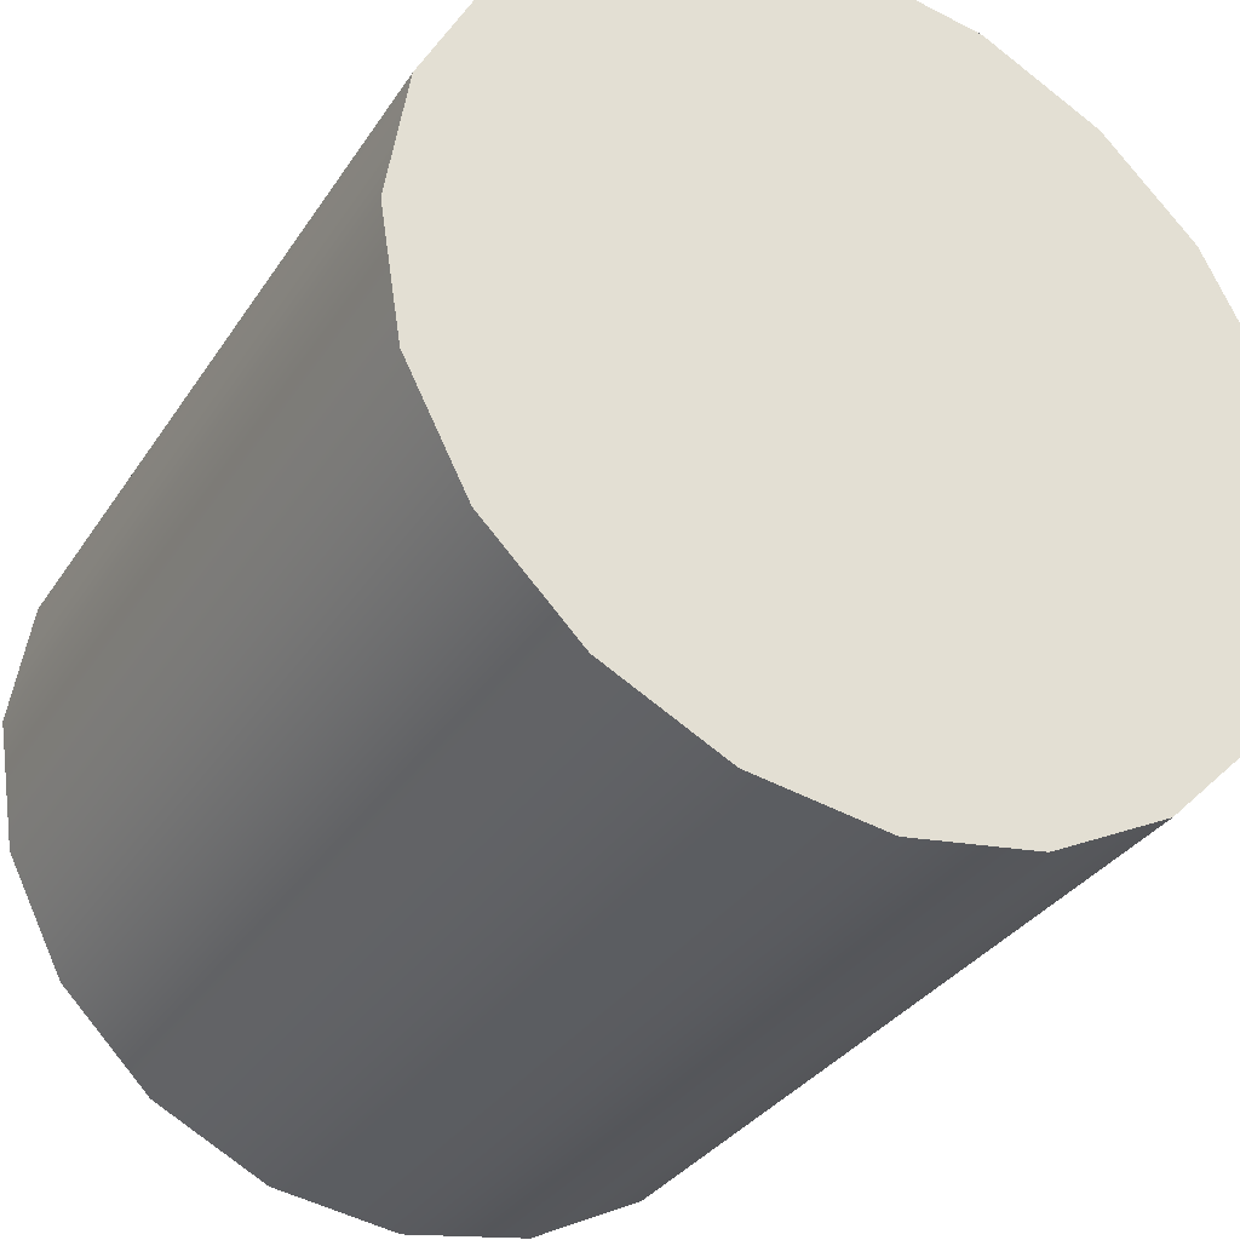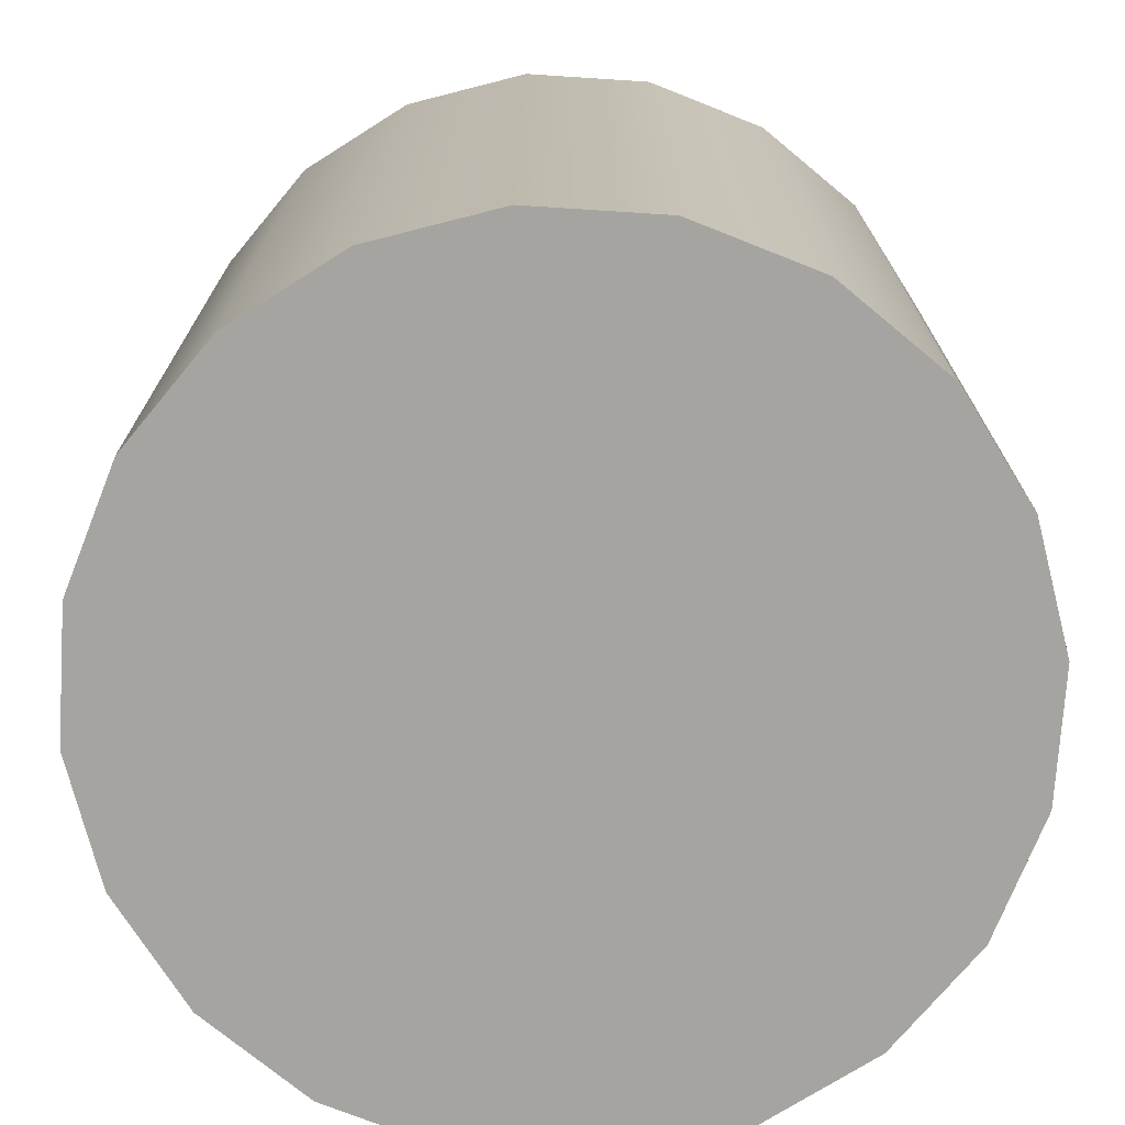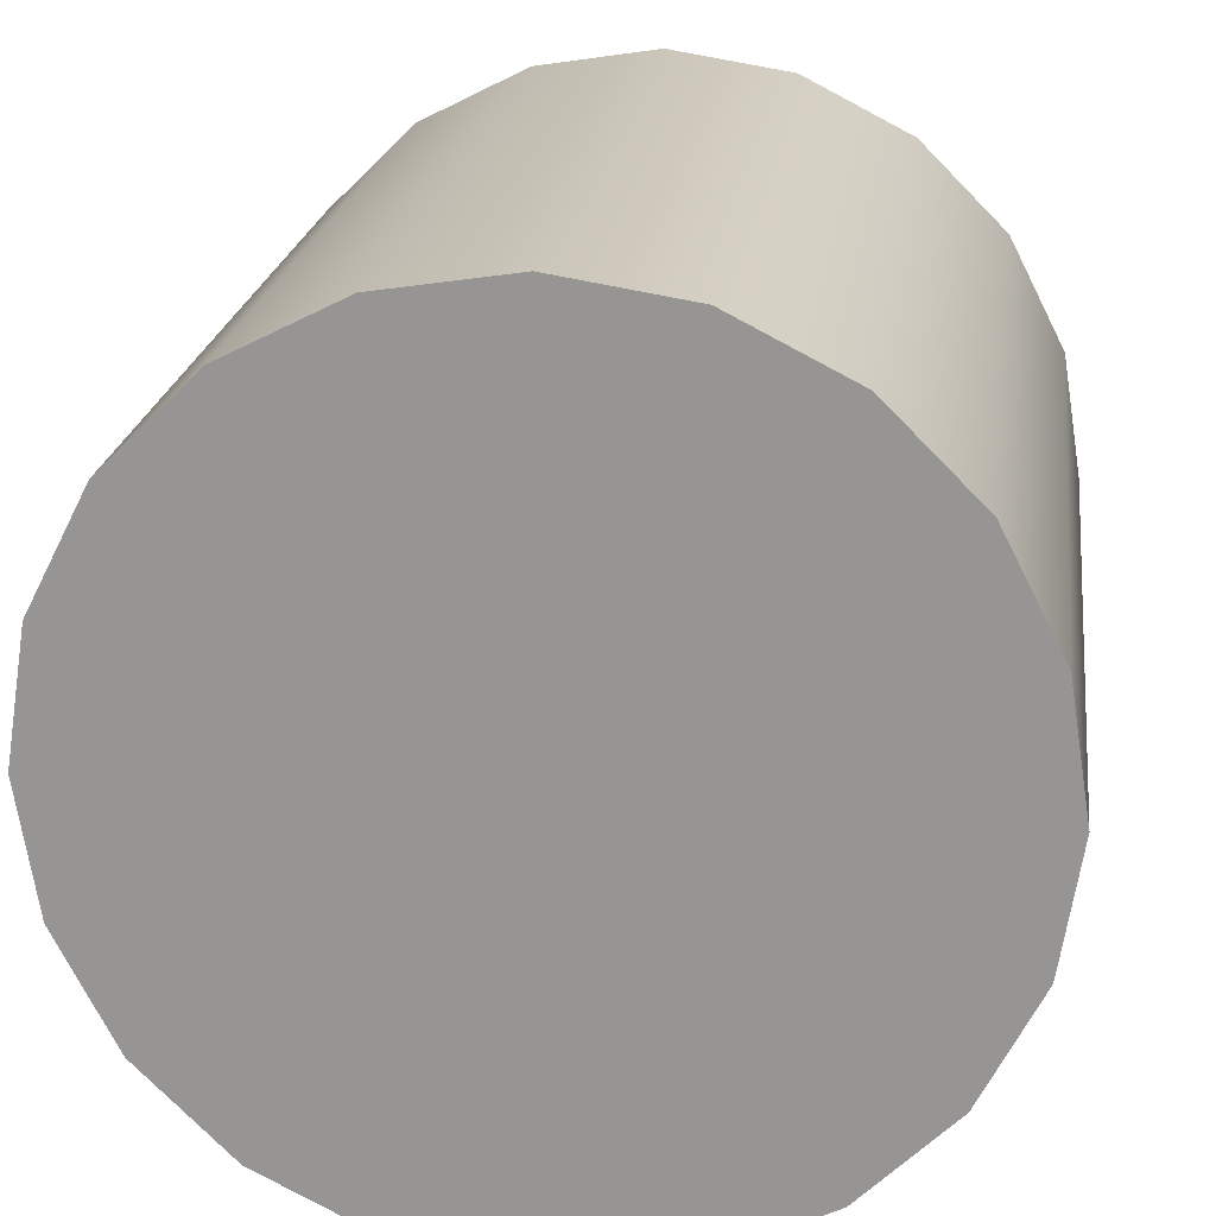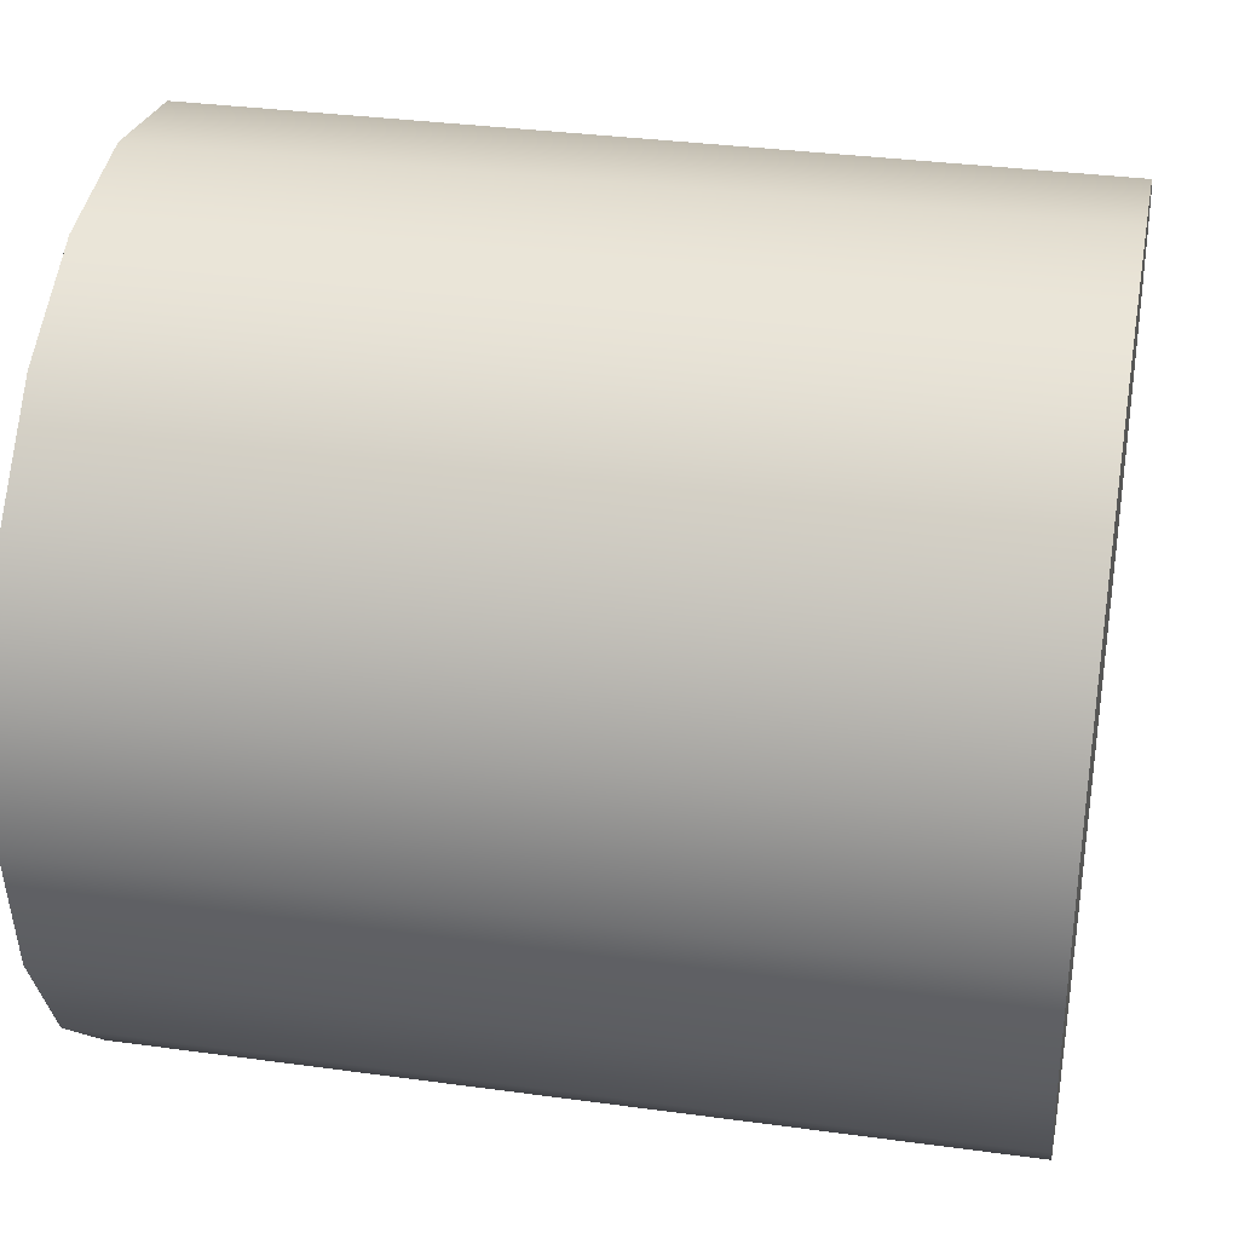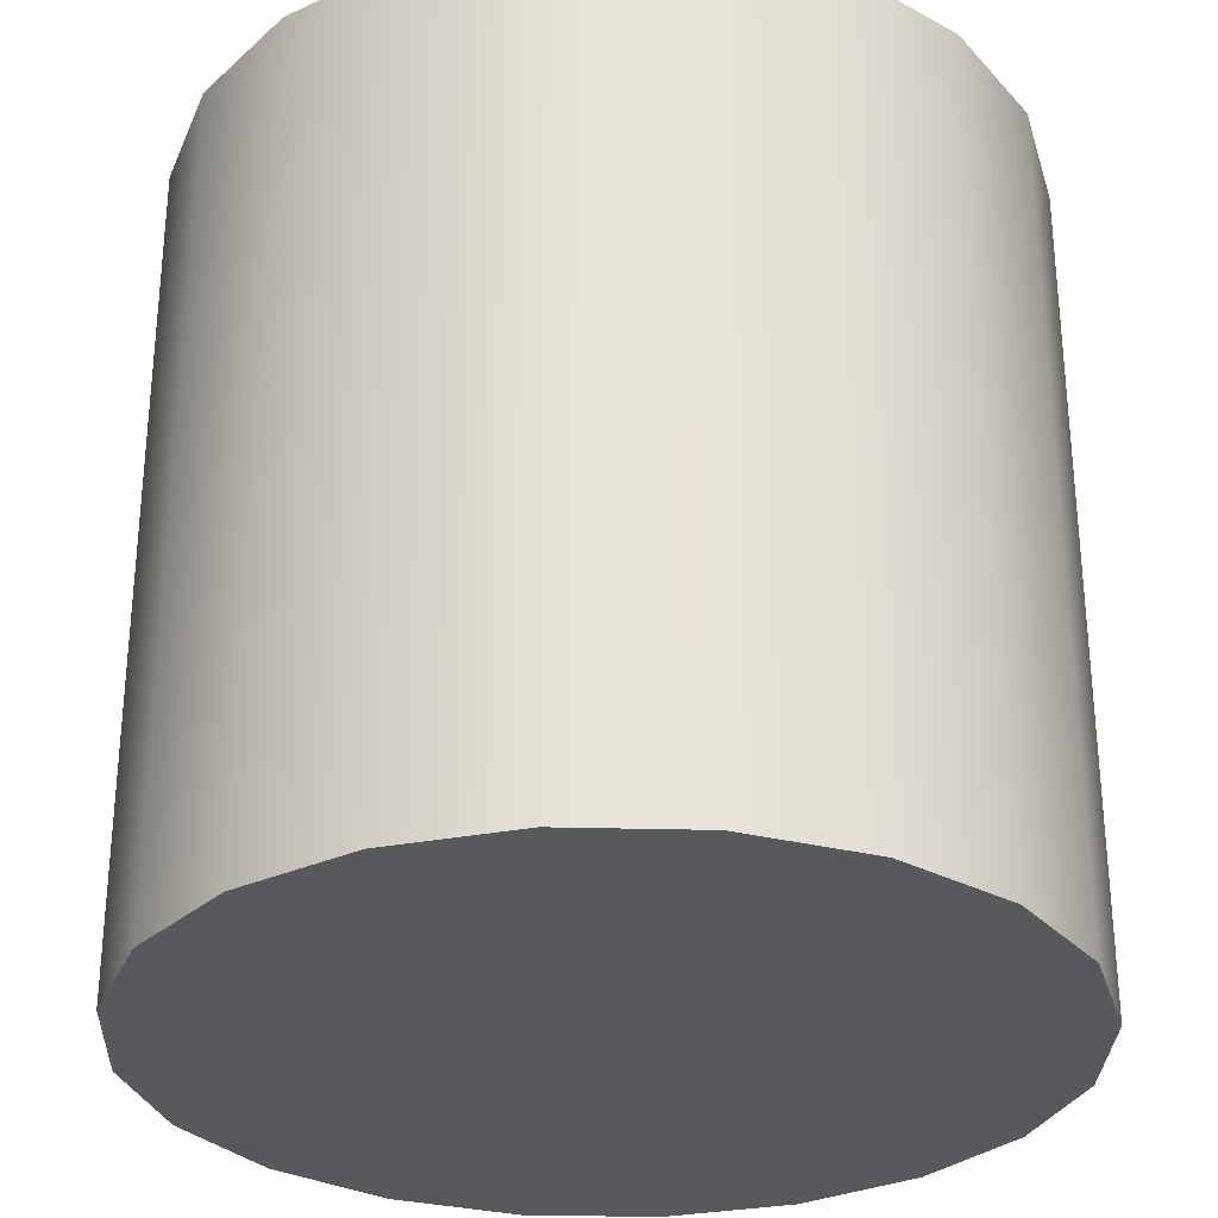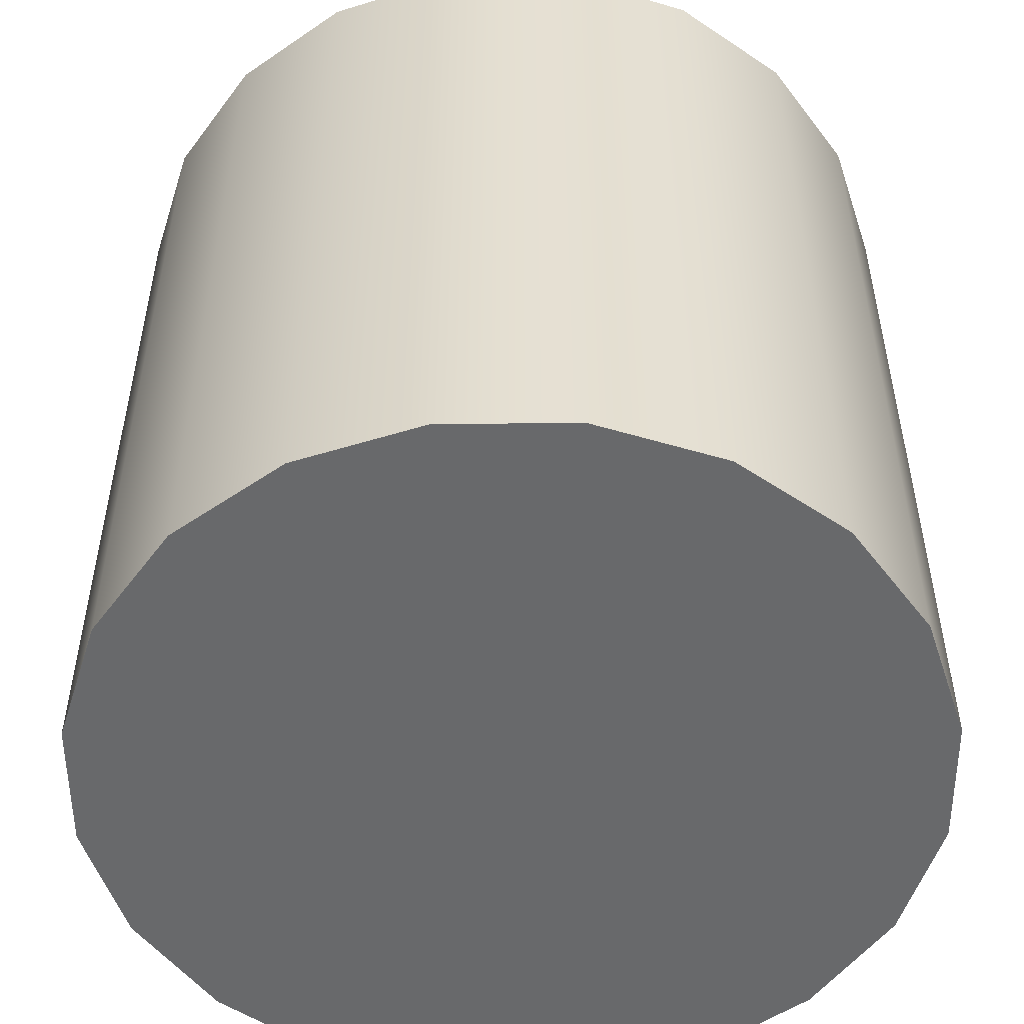
<metadata>
{"format":"obj","ext":"obj","renderer":"f3d","projection":"perspective","resolution":1024,"background":"white","views":[{"elev":-32.7,"azim":152.0,"up":"+Z"},{"elev":-73.5,"azim":-120.7,"up":"+Y"},{"elev":21.0,"azim":7.4,"up":"+Z"},{"elev":33.4,"azim":-79.4,"up":"+Z"},{"elev":-30.0,"azim":-173.2,"up":"+Y"},{"elev":-52.6,"azim":171.3,"up":"+Y"}]}
</metadata>
<code>
g pCylinder1
v 0.9511 -1 -0.309
v 0.809 -1 -0.5878
v 0.5878 -1 -0.809
v 0.309 -1 -0.9511
v -0 -1 -1
v -0.309 -1 -0.9511
v -0.5878 -1 -0.809
v -0.809 -1 -0.5878
v -0.9511 -1 -0.309
v -1 -1 0
v -0.9511 -1 0.309
v -0.809 -1 0.5878
v -0.5878 -1 0.809
v -0.309 -1 0.9511
v -2.98e-08 -1 1
v 0.309 -1 0.9511
v 0.5878 -1 0.809
v 0.809 -1 0.5878
v 0.9511 -1 0.309
v 1 -1 0
v 0.9511 1 -0.309
v 0.809 1 -0.5878
v 0.5878 1 -0.809
v 0.309 1 -0.9511
v -0 1 -1
v -0.309 1 -0.9511
v -0.5878 1 -0.809
v -0.809 1 -0.5878
v -0.9511 1 -0.309
v -1 1 0
v -0.9511 1 0.309
v -0.809 1 0.5878
v -0.5878 1 0.809
v -0.309 1 0.9511
v -2.98e-08 1 1
v 0.309 1 0.9511
v 0.5878 1 0.809
v 0.809 1 0.5878
v 0.9511 1 0.309
v 1 1 0
v -0 -1 0
v -0 1 0
v 0.9511 1 -0.309
v 0.9511 -1 -0.309
v 0.809 -1 -0.5878
v 0.9511 -1 -0.309
v 0.5878 -1 -0.809
v -0 -1 0
v 0.309 -1 -0.9511
v -0 -1 0
v -0 -1 -1
v -0 -1 0
v -0.309 -1 -0.9511
v -0 -1 0
v -0.5878 -1 -0.809
v -0 -1 0
v -0.809 -1 -0.5878
v -0 -1 0
v -0.9511 -1 -0.309
v -0 -1 0
v -1 -1 0
v -0 -1 0
v -0.9511 -1 0.309
v -0 -1 0
v -0.809 -1 0.5878
v -0 -1 0
v -0.5878 -1 0.809
v -0 -1 0
v -0.309 -1 0.9511
v -0 -1 0
v -2.98e-08 -1 1
v -0 -1 0
v 0.309 -1 0.9511
v -0 -1 0
v 0.5878 -1 0.809
v -0 -1 0
v 0.809 -1 0.5878
v -0 -1 0
v 0.9511 -1 0.309
v -0 -1 0
v 1 -1 0
v -0 -1 0
v 0.9511 -1 -0.309
v -0 -1 0
v 0.9511 1 -0.309
v 0.809 1 -0.5878
v -0 1 0
v 0.5878 1 -0.809
v -0 1 0
v 0.309 1 -0.9511
v -0 1 0
v -0 1 -1
v -0 1 0
v -0.309 1 -0.9511
v -0 1 0
v -0.5878 1 -0.809
v -0 1 0
v -0.809 1 -0.5878
v -0 1 0
v -0.9511 1 -0.309
v -0 1 0
v -1 1 0
v -0 1 0
v -0.9511 1 0.309
v -0 1 0
v -0.809 1 0.5878
v -0 1 0
v -0.5878 1 0.809
v -0 1 0
v -0.309 1 0.9511
v -0 1 0
v -2.98e-08 1 1
v -0 1 0
v 0.309 1 0.9511
v -0 1 0
v 0.5878 1 0.809
v -0 1 0
v 0.809 1 0.5878
v -0 1 0
v 0.9511 1 0.309
v -0 1 0
v 1 1 0
v -0 1 0
v 0.9511 1 -0.309
g pCylinder1_0
f 46 41 45
f 45 48 47
f 47 50 49
f 49 52 51
f 51 54 53
f 53 56 55
f 55 58 57
f 57 60 59
f 59 62 61
f 61 64 63
f 63 66 65
f 65 68 67
f 67 70 69
f 69 72 71
f 71 74 73
f 73 76 75
f 75 78 77
f 77 80 79
f 79 82 81
f 81 84 83
f 86 42 85
f 88 87 86
f 90 89 88
f 92 91 90
f 94 93 92
f 96 95 94
f 98 97 96
f 100 99 98
f 102 101 100
f 104 103 102
f 106 105 104
f 108 107 106
f 110 109 108
f 112 111 110
f 114 113 112
f 116 115 114
f 118 117 116
f 120 119 118
f 122 121 120
f 124 123 122
f 22 21 1
f 2 22 1
f 23 22 2
f 3 23 2
f 24 23 3
f 4 24 3
f 25 24 4
f 5 25 4
f 26 25 5
f 6 26 5
f 27 26 6
f 7 27 6
f 28 27 7
f 8 28 7
f 29 28 8
f 9 29 8
f 30 29 9
f 10 30 9
f 31 30 10
f 11 31 10
f 32 31 11
f 12 32 11
f 33 32 12
f 13 33 12
f 34 33 13
f 14 34 13
f 35 34 14
f 15 35 14
f 36 35 15
f 16 36 15
f 37 36 16
f 17 37 16
f 38 37 17
f 18 38 17
f 39 38 18
f 19 39 18
f 40 39 19
f 20 40 19
f 43 40 20
f 44 43 20

</code>
